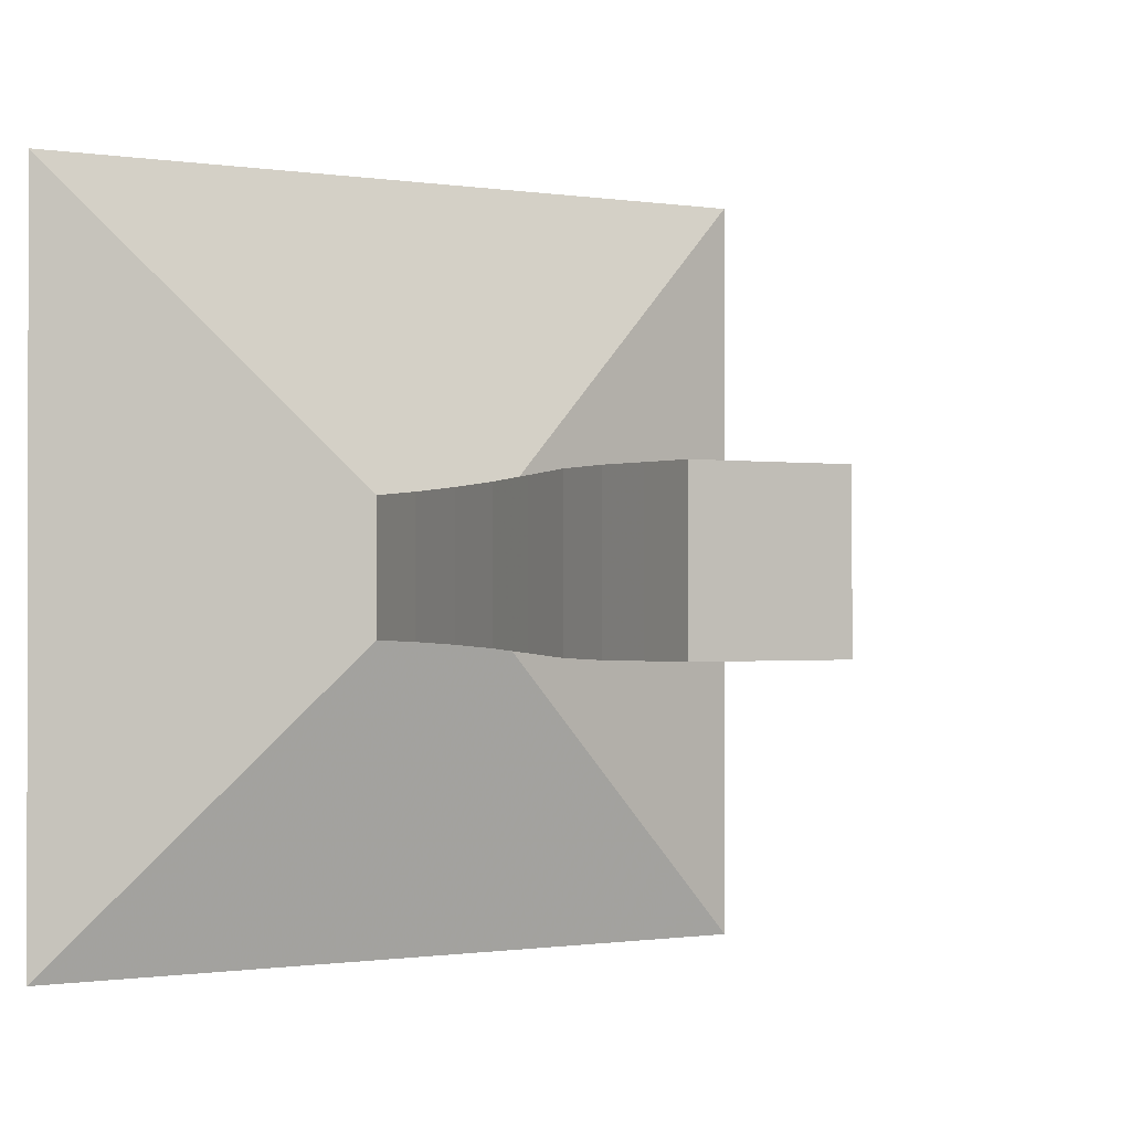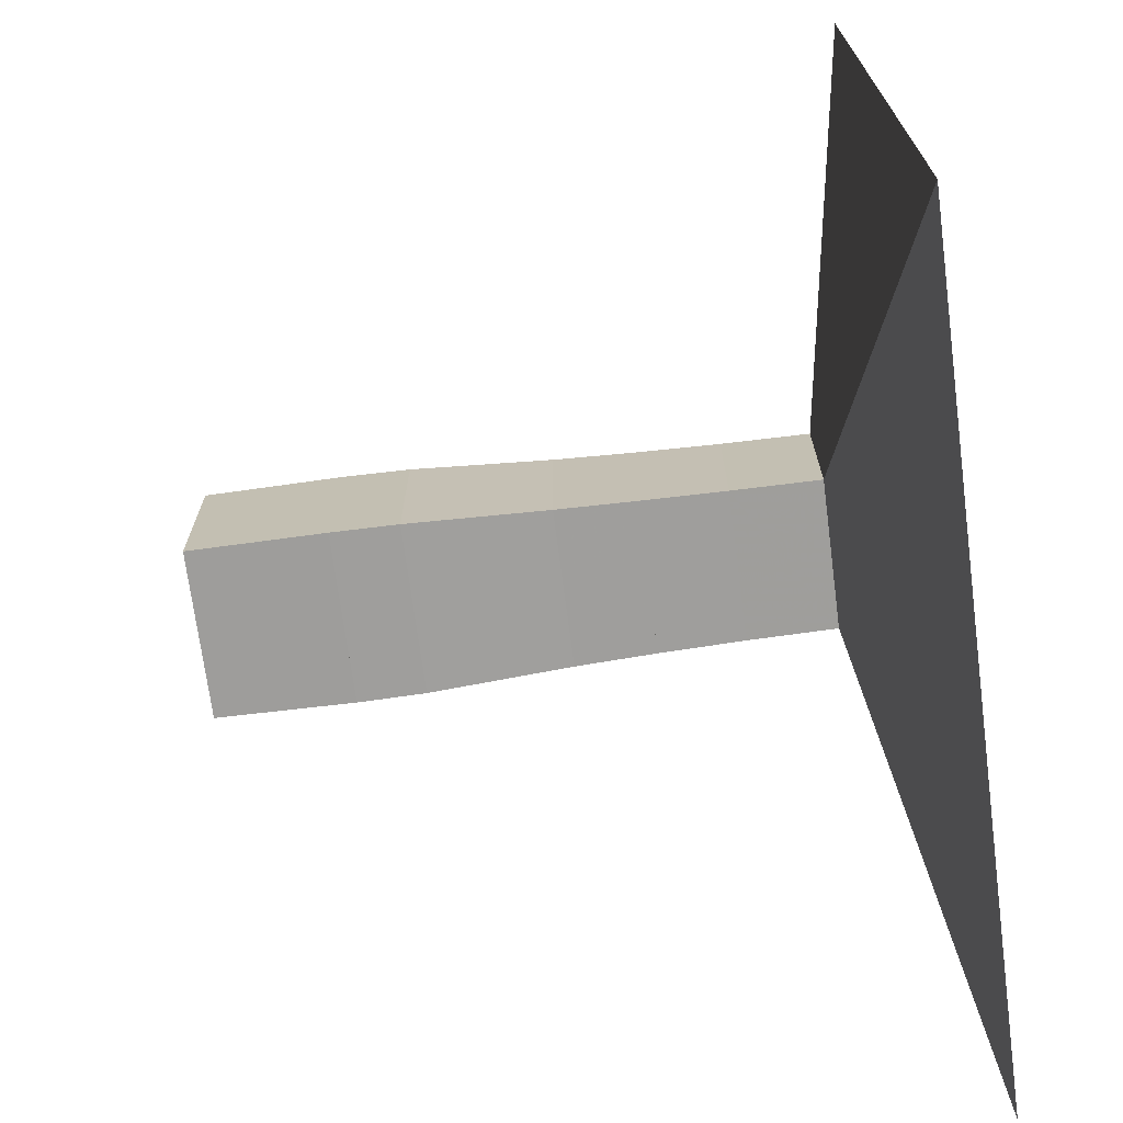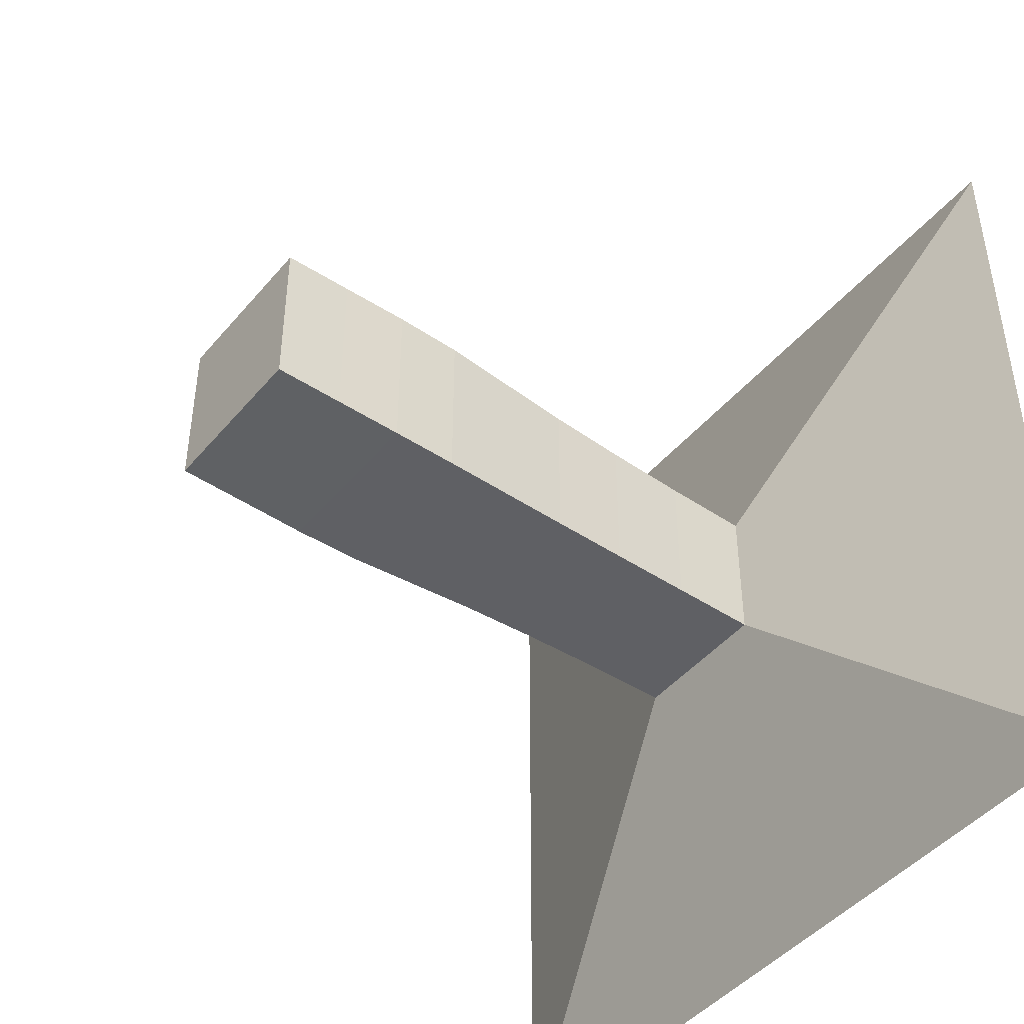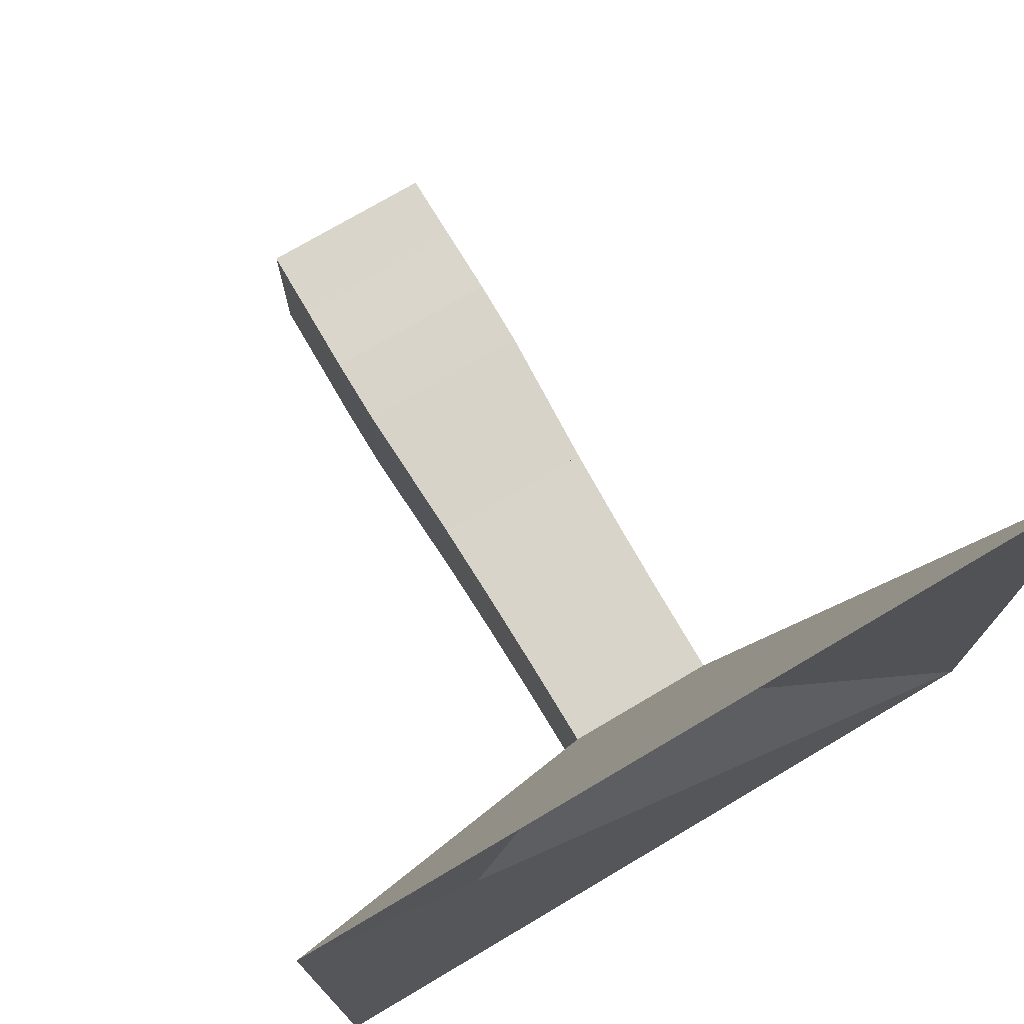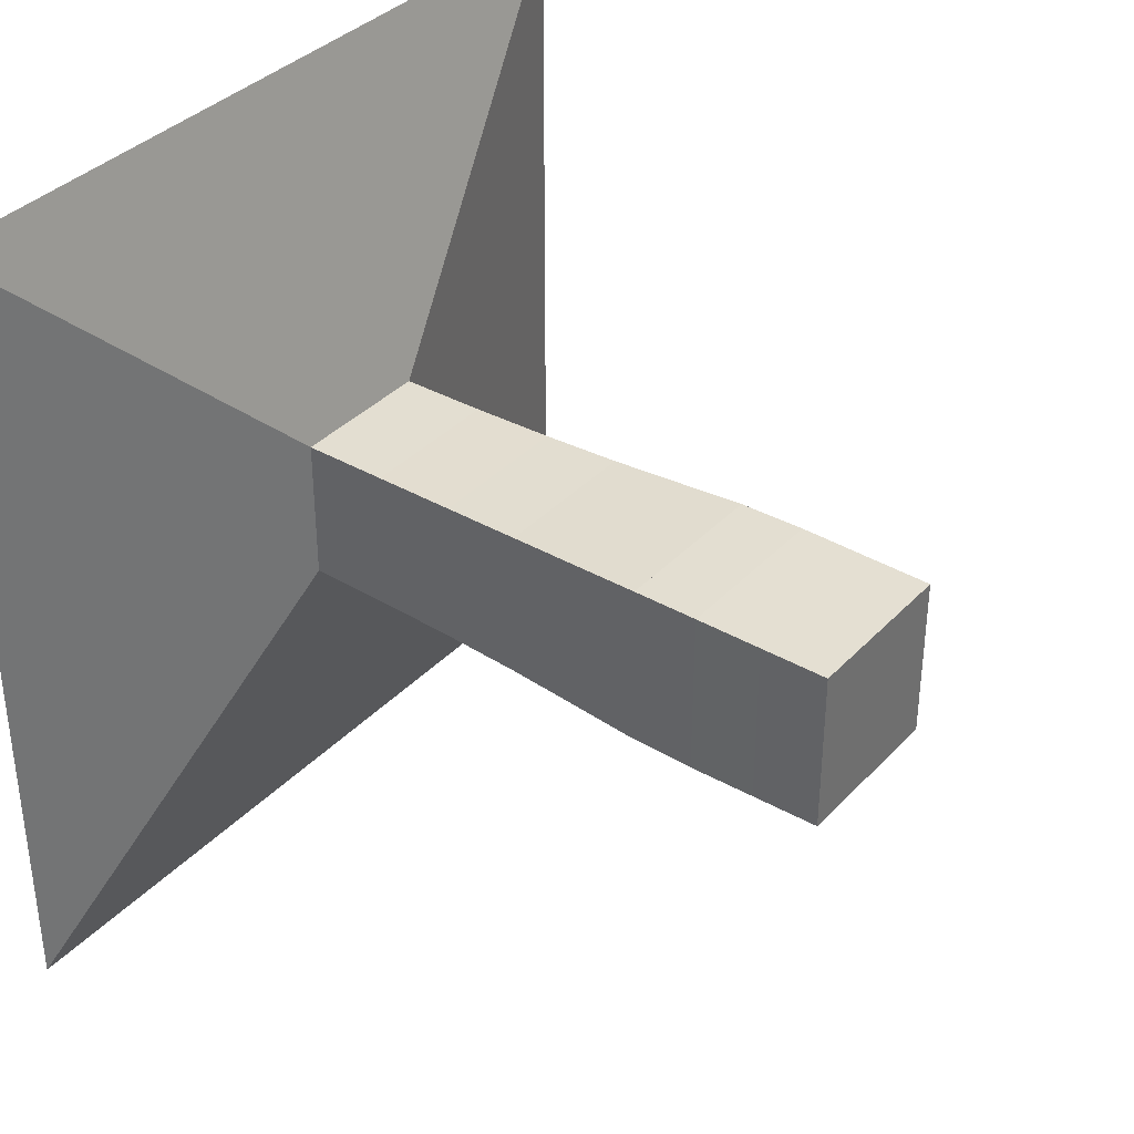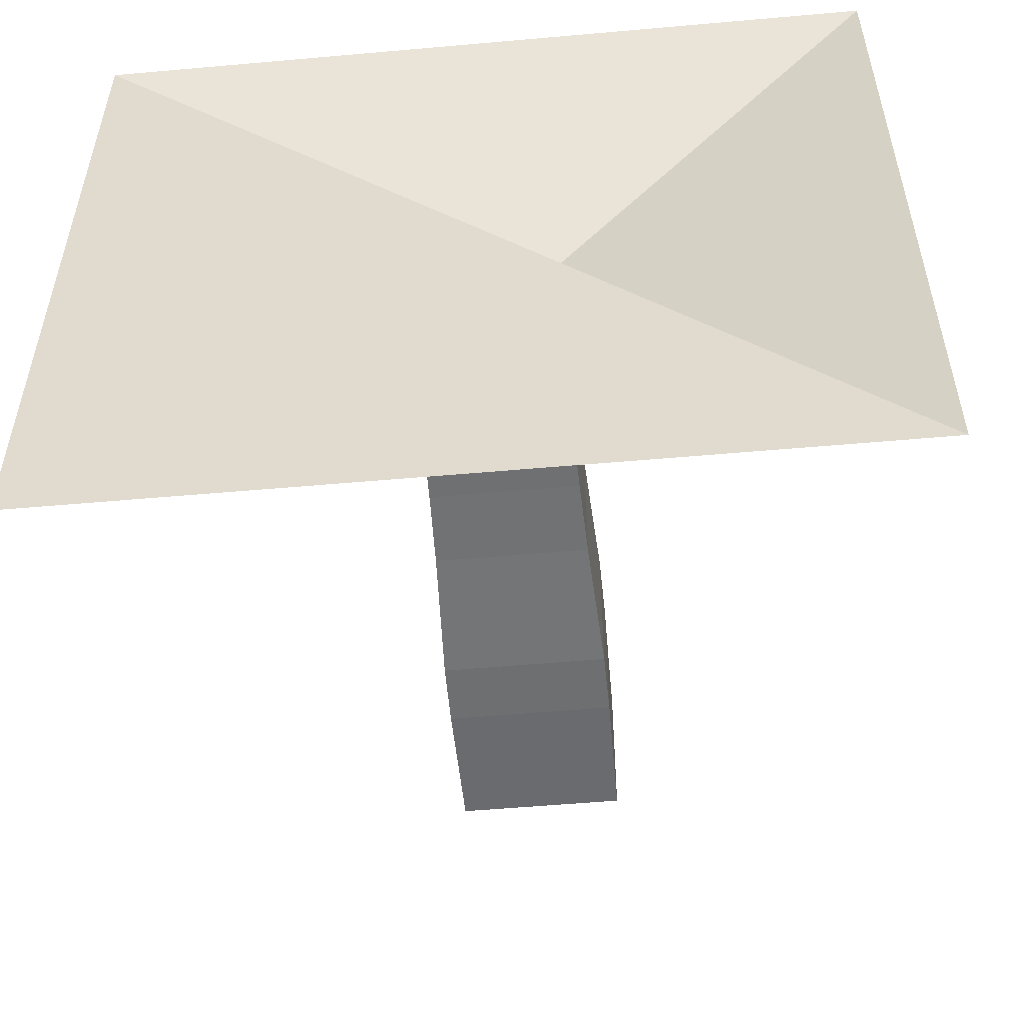
<metadata>
{"format":"obj","ext":"obj","renderer":"f3d","projection":"perspective","resolution":1024,"background":"white","views":[{"elev":-0.7,"azim":59.4,"up":"+Y"},{"elev":-70.7,"azim":-172.6,"up":"+Y"},{"elev":-45.3,"azim":142.7,"up":"+Z"},{"elev":74.5,"azim":-120.6,"up":"+Y"},{"elev":36.5,"azim":37.1,"up":"+Z"},{"elev":-53.9,"azim":-84.6,"up":"+Y"}]}
</metadata>
<code>
v 0 -1 -1
v 0 -1 1
v 0 1 1
v 0 1 -1
v 0.2165 -0.1791 -0.1791
v 0.2165 -0.1791 0.1791
v 0.2165 0.1791 0.1791
v 0.2165 0.1791 -0.1791
v 0.4291 -0.1807 -0.1807
v 0.4291 -0.1807 0.1807
v 0.4291 0.1807 0.1807
v 0.4291 0.1807 -0.1807
v 0.6332 -0.1845 -0.1845
v 0.6332 -0.1845 0.1845
v 0.6332 0.1845 0.1845
v 0.6332 0.1845 -0.1845
v 0.8256 -0.19 -0.19
v 0.8256 -0.19 0.19
v 0.8256 0.19 0.19
v 0.8256 0.19 -0.19
v 1.003 -0.1979 -0.1979
v 1.003 -0.1979 0.1979
v 1.003 0.1979 0.1979
v 1.003 0.1979 -0.1979
v 1.168 -0.2054 -0.2054
v 1.168 -0.2054 0.2054
v 1.168 0.2054 0.2054
v 1.168 0.2054 -0.2054
v 1.33 -0.2069 -0.2069
v 1.33 -0.2069 0.2069
v 1.33 0.2069 0.2069
v 1.33 0.2069 -0.2069
v 1.494 -0.2054 -0.2054
v 1.494 -0.2054 0.2054
v 1.494 0.2054 0.2054
v 1.494 0.2054 -0.2054
v 1.661 -0.2041 -0.2041
v 1.661 -0.2041 0.2041
v 1.661 0.2041 0.2041
v 1.661 0.2041 -0.2041
f 1 2 4 5
f 5 6 7 8
f 5 6 2 1
f 6 7 3 2
f 7 8 4 3
f 8 5 1 4
f 9 10 11 12
f 9 10 6 5
f 10 11 7 6
f 11 12 8 7
f 12 9 5 8
f 13 14 15 16
f 13 14 10 9
f 14 15 11 10
f 15 16 12 11
f 16 13 9 12
f 17 18 19 20
f 17 18 14 13
f 18 19 15 14
f 19 20 16 15
f 20 17 13 16
f 21 22 23 24
f 21 22 18 17
f 22 23 19 18
f 23 24 20 19
f 24 21 17 20
f 25 26 27 28
f 25 26 22 21
f 26 27 23 22
f 27 28 24 23
f 28 25 21 24
f 29 30 31 32
f 29 30 26 25
f 30 31 27 26
f 31 32 28 27
f 32 29 25 28
f 33 34 35 36
f 33 34 30 29
f 34 35 31 30
f 35 36 32 31
f 36 33 29 32
f 37 38 39 40
f 37 38 34 33
f 38 39 35 34
f 39 40 36 35
f 40 37 33 36

</code>
